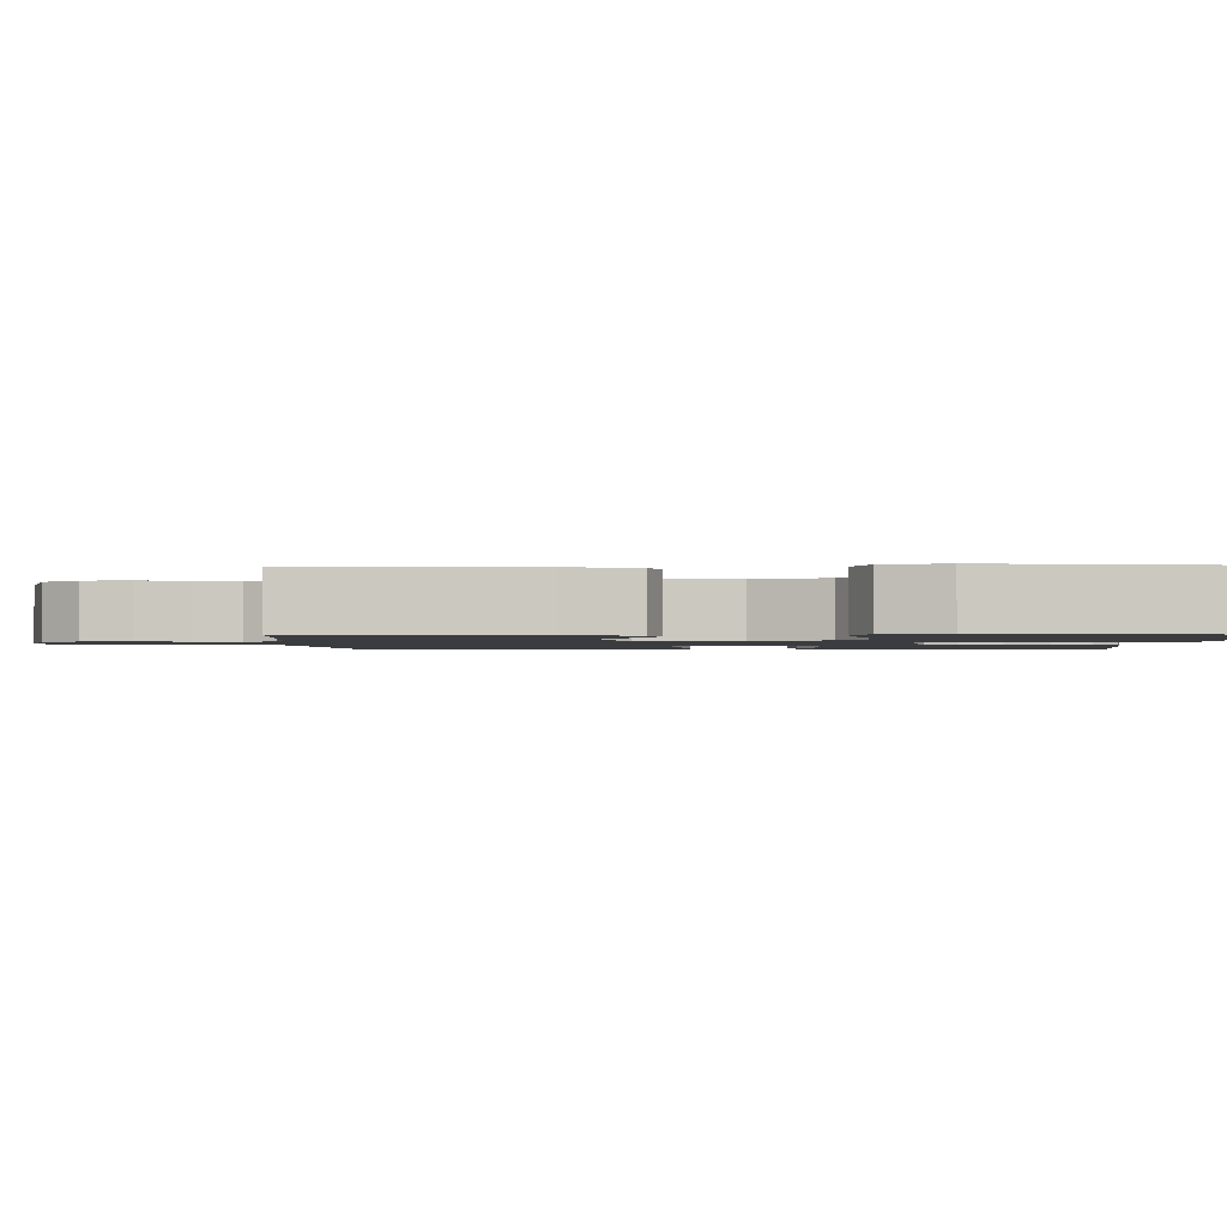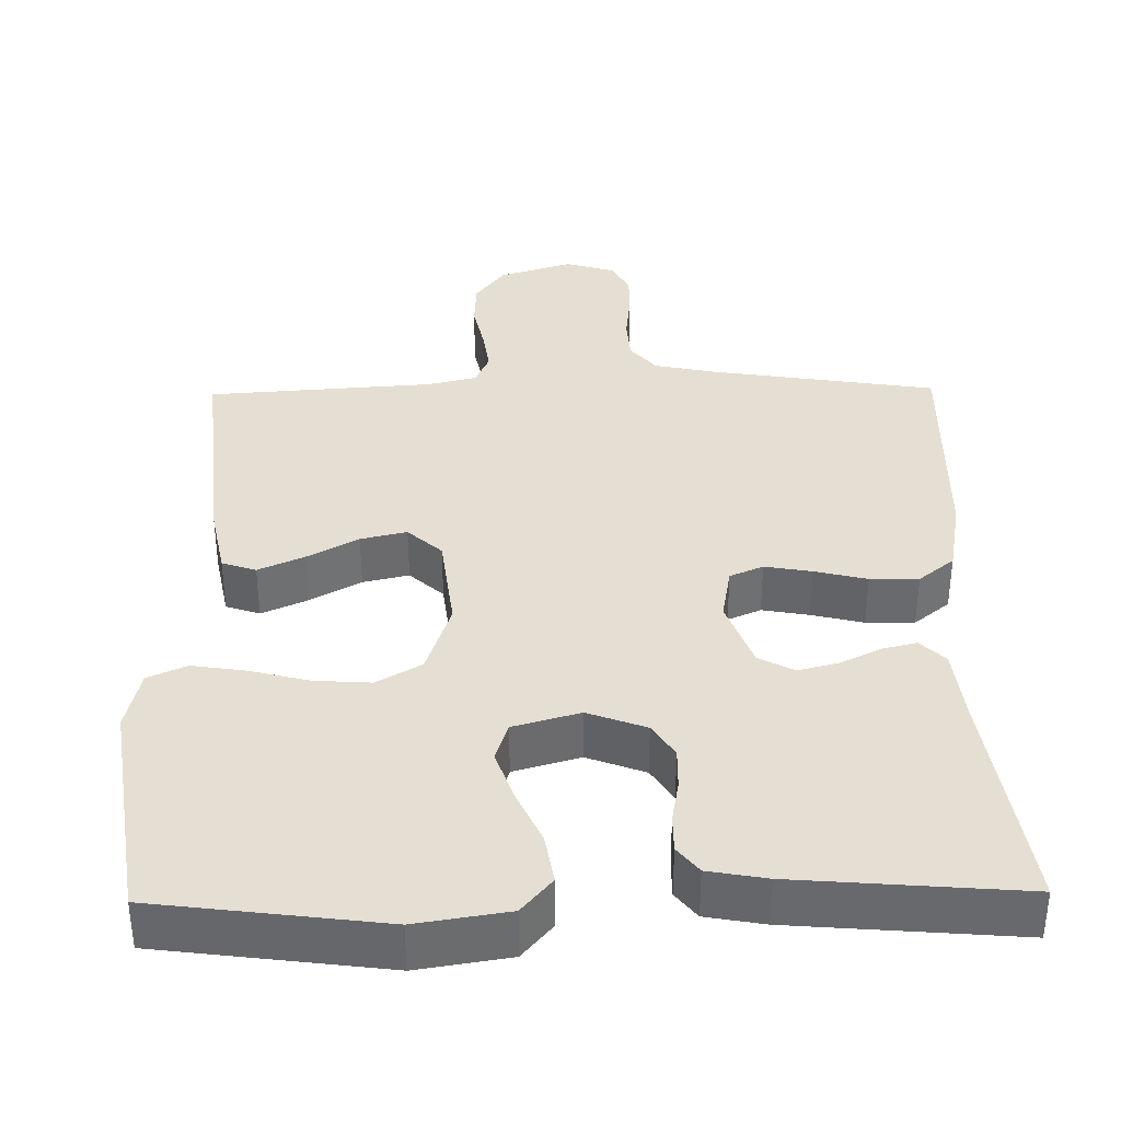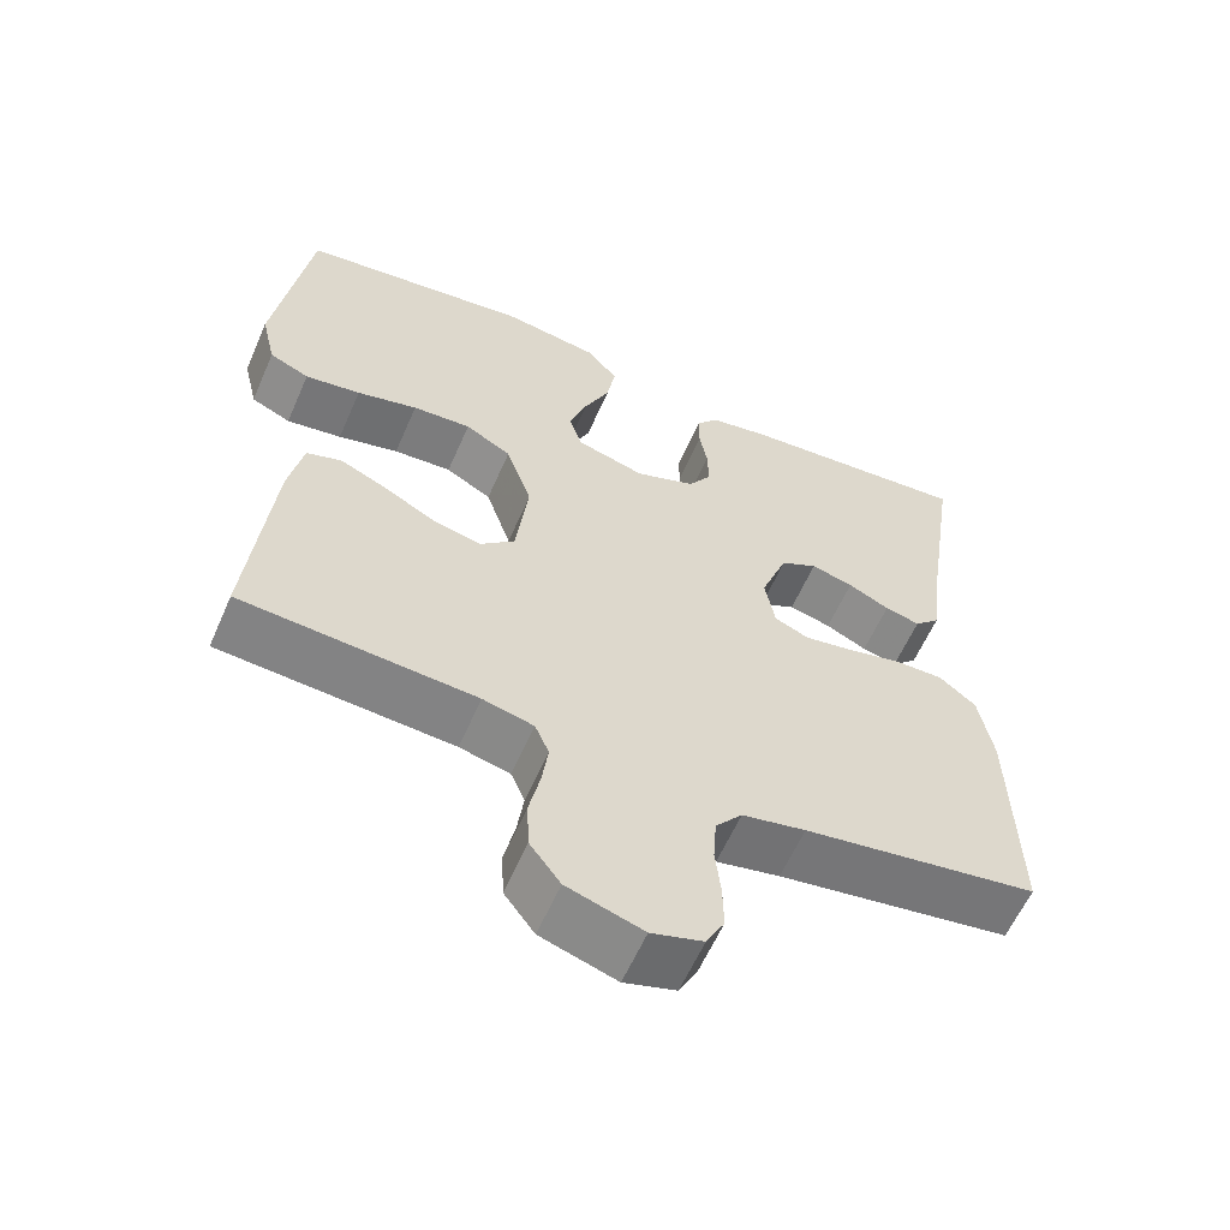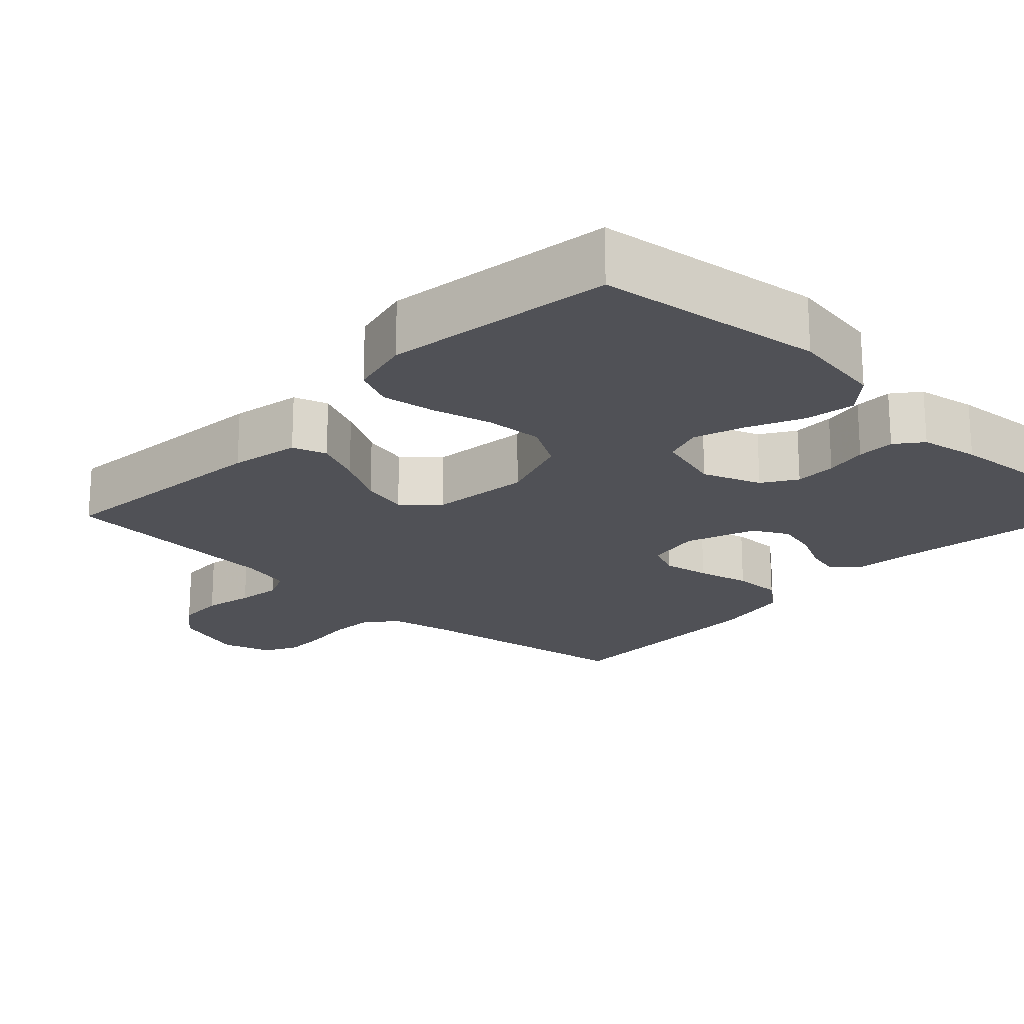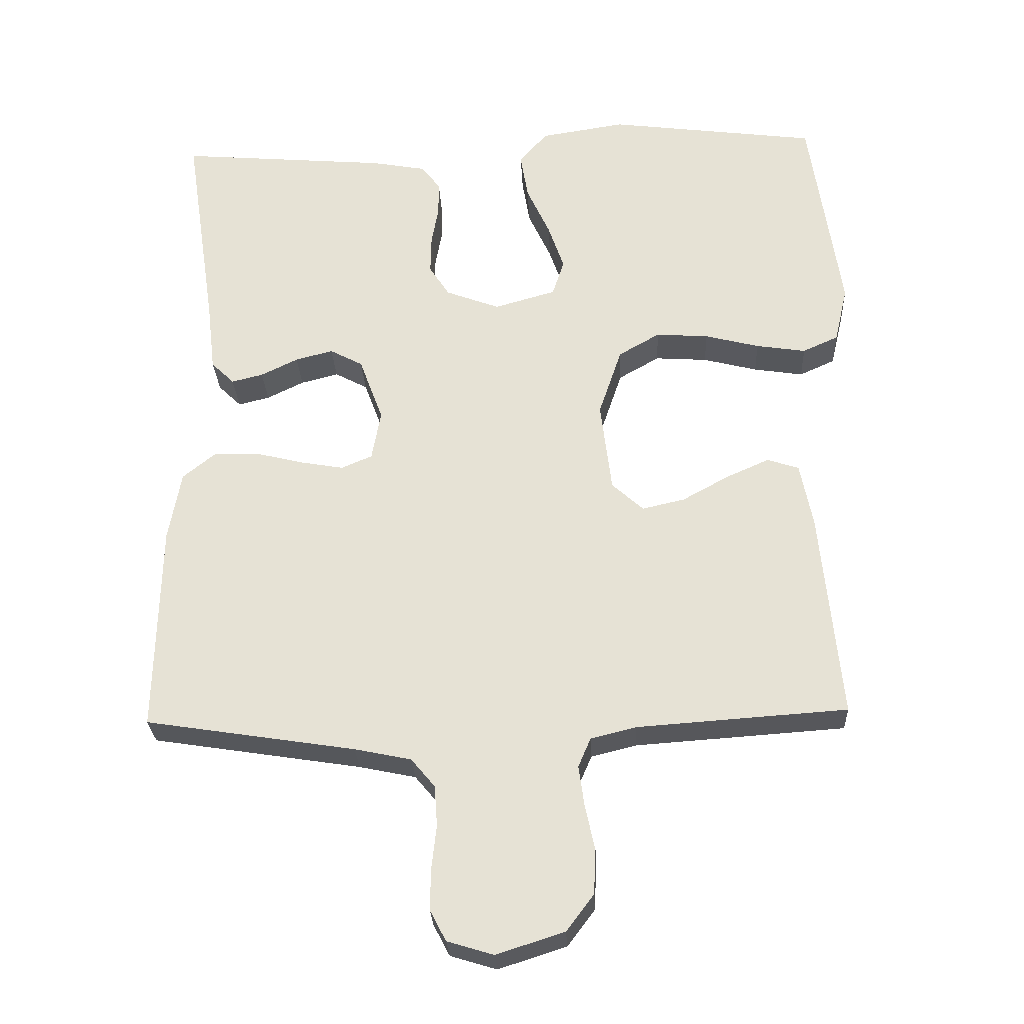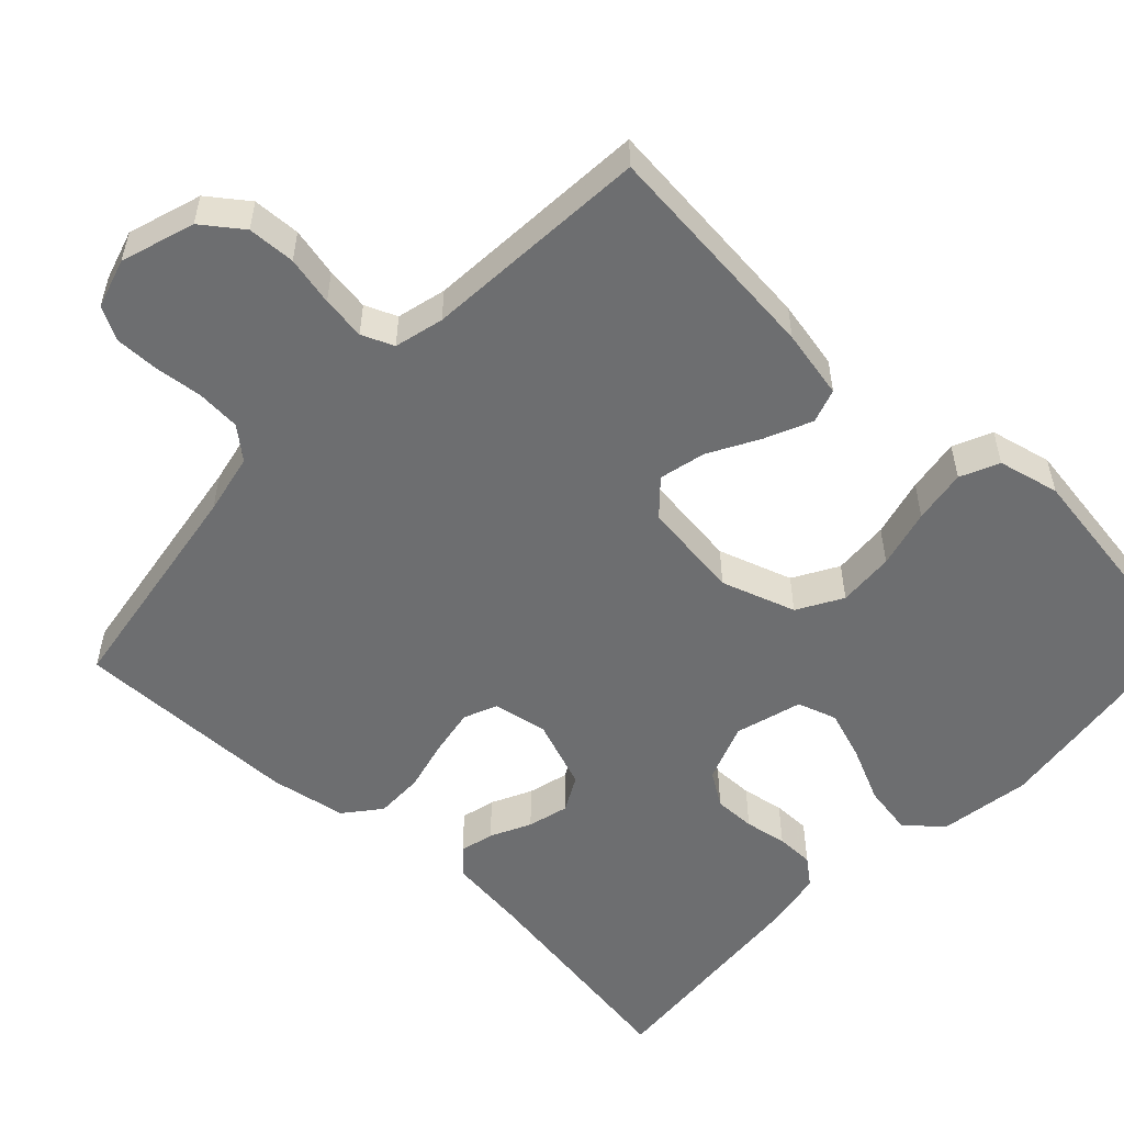
<metadata>
{"format":"obj","ext":"obj","renderer":"f3d","projection":"perspective","resolution":1024,"background":"white","views":[{"elev":-1.6,"azim":-88.6,"up":"+Y"},{"elev":36.9,"azim":-0.9,"up":"+Y"},{"elev":-60.0,"azim":-23.6,"up":"+Z"},{"elev":-20.5,"azim":-43.4,"up":"+Y"},{"elev":-27.6,"azim":-177.3,"up":"+Z"},{"elev":-54.2,"azim":-133.5,"up":"+Y"}]}
</metadata>
<code>
v -0.5 0.07 0.5
v -0.2 0.07 0.539
v -0.078 0.07 0.52
v -0.038 0.07 0.473
v -0.049 0.07 0.407
v -0.082 0.07 0.335
v -0.105 0.07 0.268
v -0.088 0.07 0.216
v 0 0.07 0.191
v 0.077 0.07 0.22
v 0.106 0.07 0.265
v 0.105 0.07 0.32
v 0.095 0.07 0.376
v 0.095 0.07 0.426
v 0.123 0.07 0.461
v 0.2 0.07 0.475
v 0.5 0.07 0.5
v 0.455 0.07 0.2
v 0.443 0.07 0.098
v 0.41 0.07 0.066
v 0.365 0.07 0.077
v 0.312 0.07 0.103
v 0.258 0.07 0.117
v 0.211 0.07 0.092
v 0.177 0.07 0
v 0.19 0.07 -0.072
v 0.234 0.07 -0.091
v 0.296 0.07 -0.08
v 0.365 0.07 -0.063
v 0.429 0.07 -0.062
v 0.476 0.07 -0.1
v 0.494 0.07 -0.2
v 0.5 0.07 -0.5
v 0.2 0.07 -0.547
v 0.119 0.07 -0.564
v 0.085 0.07 -0.605
v 0.081 0.07 -0.663
v 0.088 0.07 -0.726
v 0.089 0.07 -0.784
v 0.066 0.07 -0.828
v 0 0.07 -0.848
v -0.097 0.07 -0.817
v -0.136 0.07 -0.765
v -0.139 0.07 -0.702
v -0.125 0.07 -0.637
v -0.117 0.07 -0.579
v -0.135 0.07 -0.537
v -0.2 0.07 -0.521
v -0.5 0.07 -0.5
v -0.471 0.07 -0.2
v -0.453 0.07 -0.109
v -0.408 0.07 -0.094
v -0.347 0.07 -0.121
v -0.28 0.07 -0.158
v -0.219 0.07 -0.172
v -0.174 0.07 -0.131
v -0.158 0.07 0
v -0.191 0.07 0.098
v -0.25 0.07 0.132
v -0.325 0.07 0.127
v -0.403 0.07 0.107
v -0.474 0.07 0.096
v -0.525 0.07 0.119
v -0.544 0.07 0.2
v -0.5 0 0.5
v -0.2 0 0.539
v -0.078 0 0.52
v -0.038 0 0.473
v -0.049 0 0.407
v -0.082 0 0.335
v -0.105 0 0.268
v -0.088 0 0.216
v 0 0 0.191
v 0.077 0 0.22
v 0.106 0 0.265
v 0.105 0 0.32
v 0.095 0 0.376
v 0.095 0 0.426
v 0.123 0 0.461
v 0.2 0 0.475
v 0.5 0 0.5
v 0.455 0 0.2
v 0.443 0 0.098
v 0.41 0 0.066
v 0.365 0 0.077
v 0.312 0 0.103
v 0.258 0 0.117
v 0.211 0 0.092
v 0.177 0 0
v 0.19 0 -0.072
v 0.234 0 -0.091
v 0.296 0 -0.08
v 0.365 0 -0.063
v 0.429 0 -0.062
v 0.476 0 -0.1
v 0.494 0 -0.2
v 0.5 0 -0.5
v 0.2 0 -0.547
v 0.119 0 -0.564
v 0.085 0 -0.605
v 0.081 0 -0.663
v 0.088 0 -0.726
v 0.089 0 -0.784
v 0.066 0 -0.828
v 0 0 -0.848
v -0.097 0 -0.817
v -0.136 0 -0.765
v -0.139 0 -0.702
v -0.125 0 -0.637
v -0.117 0 -0.579
v -0.135 0 -0.537
v -0.2 0 -0.521
v -0.5 0 -0.5
v -0.471 0 -0.2
v -0.453 0 -0.109
v -0.408 0 -0.094
v -0.347 0 -0.121
v -0.28 0 -0.158
v -0.219 0 -0.172
v -0.174 0 -0.131
v -0.158 0 0
v -0.191 0 0.098
v -0.25 0 0.132
v -0.325 0 0.127
v -0.403 0 0.107
v -0.474 0 0.096
v -0.525 0 0.119
v -0.544 0 0.2
f 60 61 62 63
f 59 60 63 64
f 51 52 53 54
f 49 50 51 54
f 48 49 54 55
f 47 48 55 56
f 42 43 44 45
f 42 45 46
f 41 42 46
f 37 38 39 40
f 36 37 40 41
f 31 32 33 34
f 31 34 35
f 28 29 30 31
f 27 28 31 35
f 26 27 35 36
f 19 20 21 22
f 18 19 22 23
f 17 18 23
f 16 17 23 24
f 12 13 14 15
f 11 12 15 16
f 3 4 5 6
f 3 6 7
f 2 3 7
f 59 64 1 2
f 58 59 2 7
f 57 58 7 8
f 56 57 8 9
f 47 56 9 10
f 46 47 10 11
f 25 26 36 41
f 25 41 46 11
f 11 16 24 25
f 127 126 125 124
f 128 127 124 123
f 118 117 116 115
f 118 115 114 113
f 119 118 113 112
f 120 119 112 111
f 109 108 107 106
f 110 109 106
f 110 106 105
f 104 103 102 101
f 105 104 101 100
f 98 97 96 95
f 99 98 95
f 95 94 93 92
f 99 95 92 91
f 100 99 91 90
f 86 85 84 83
f 87 86 83 82
f 87 82 81
f 88 87 81 80
f 79 78 77 76
f 80 79 76 75
f 70 69 68 67
f 71 70 67
f 71 67 66
f 66 65 128 123
f 71 66 123 122
f 72 71 122 121
f 73 72 121 120
f 74 73 120 111
f 75 74 111 110
f 105 100 90 89
f 75 110 105 89
f 89 88 80 75
f 1 65 66 2
f 2 66 67 3
f 3 67 68 4
f 4 68 69 5
f 5 69 70 6
f 6 70 71 7
f 7 71 72 8
f 8 72 73 9
f 9 73 74 10
f 10 74 75 11
f 11 75 76 12
f 12 76 77 13
f 13 77 78 14
f 14 78 79 15
f 15 79 80 16
f 16 80 81 17
f 17 81 82 18
f 18 82 83 19
f 19 83 84 20
f 20 84 85 21
f 21 85 86 22
f 22 86 87 23
f 23 87 88 24
f 24 88 89 25
f 25 89 90 26
f 26 90 91 27
f 27 91 92 28
f 28 92 93 29
f 29 93 94 30
f 30 94 95 31
f 31 95 96 32
f 32 96 97 33
f 33 97 98 34
f 34 98 99 35
f 35 99 100 36
f 36 100 101 37
f 37 101 102 38
f 38 102 103 39
f 39 103 104 40
f 40 104 105 41
f 41 105 106 42
f 42 106 107 43
f 43 107 108 44
f 44 108 109 45
f 45 109 110 46
f 46 110 111 47
f 47 111 112 48
f 48 112 113 49
f 49 113 114 50
f 50 114 115 51
f 51 115 116 52
f 52 116 117 53
f 53 117 118 54
f 54 118 119 55
f 55 119 120 56
f 56 120 121 57
f 57 121 122 58
f 58 122 123 59
f 59 123 124 60
f 60 124 125 61
f 61 125 126 62
f 62 126 127 63
f 63 127 128 64
f 64 128 65 1

</code>
